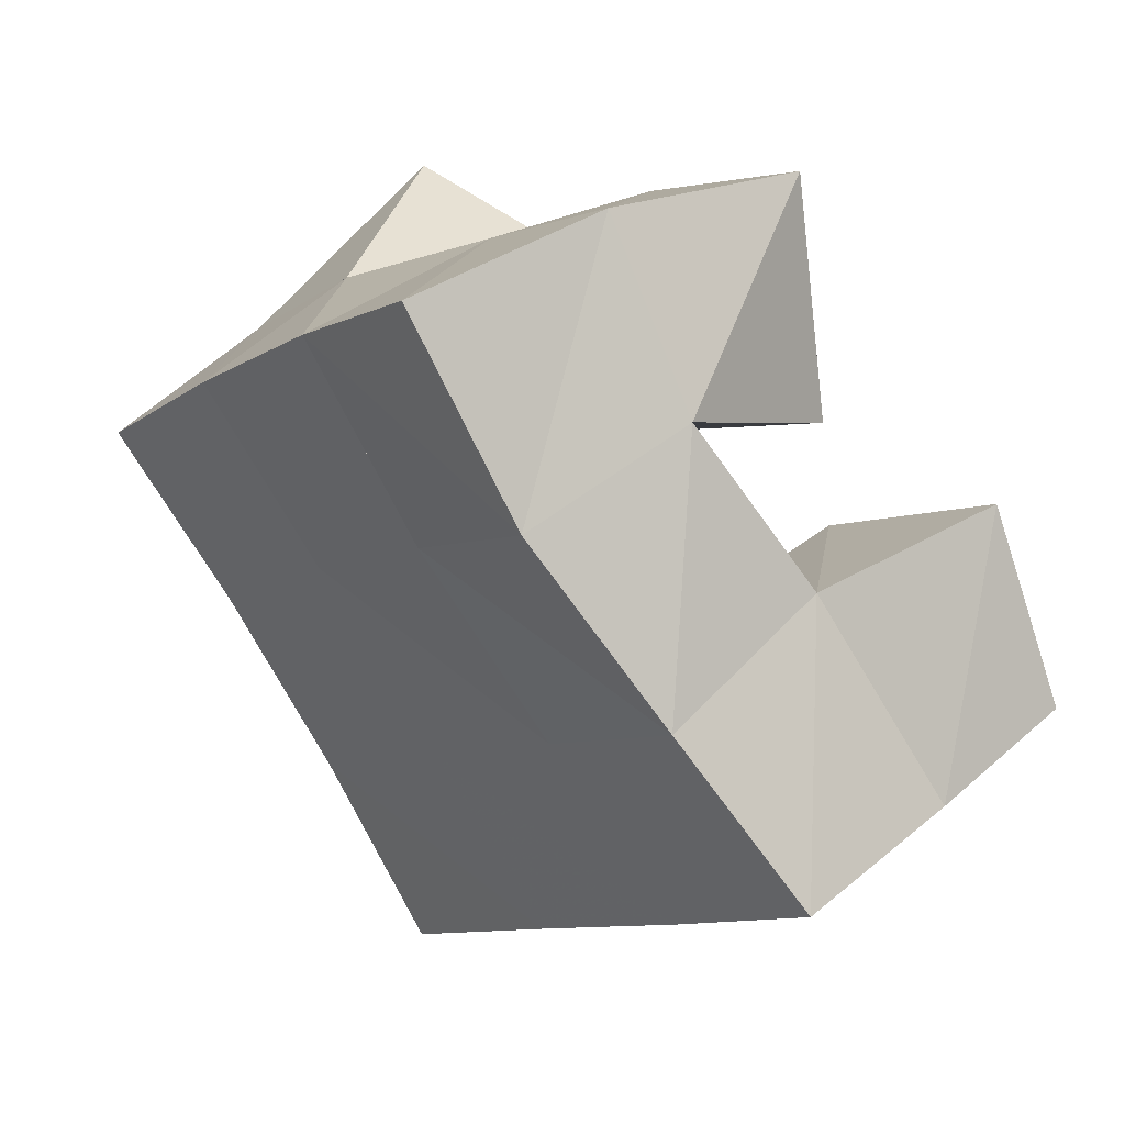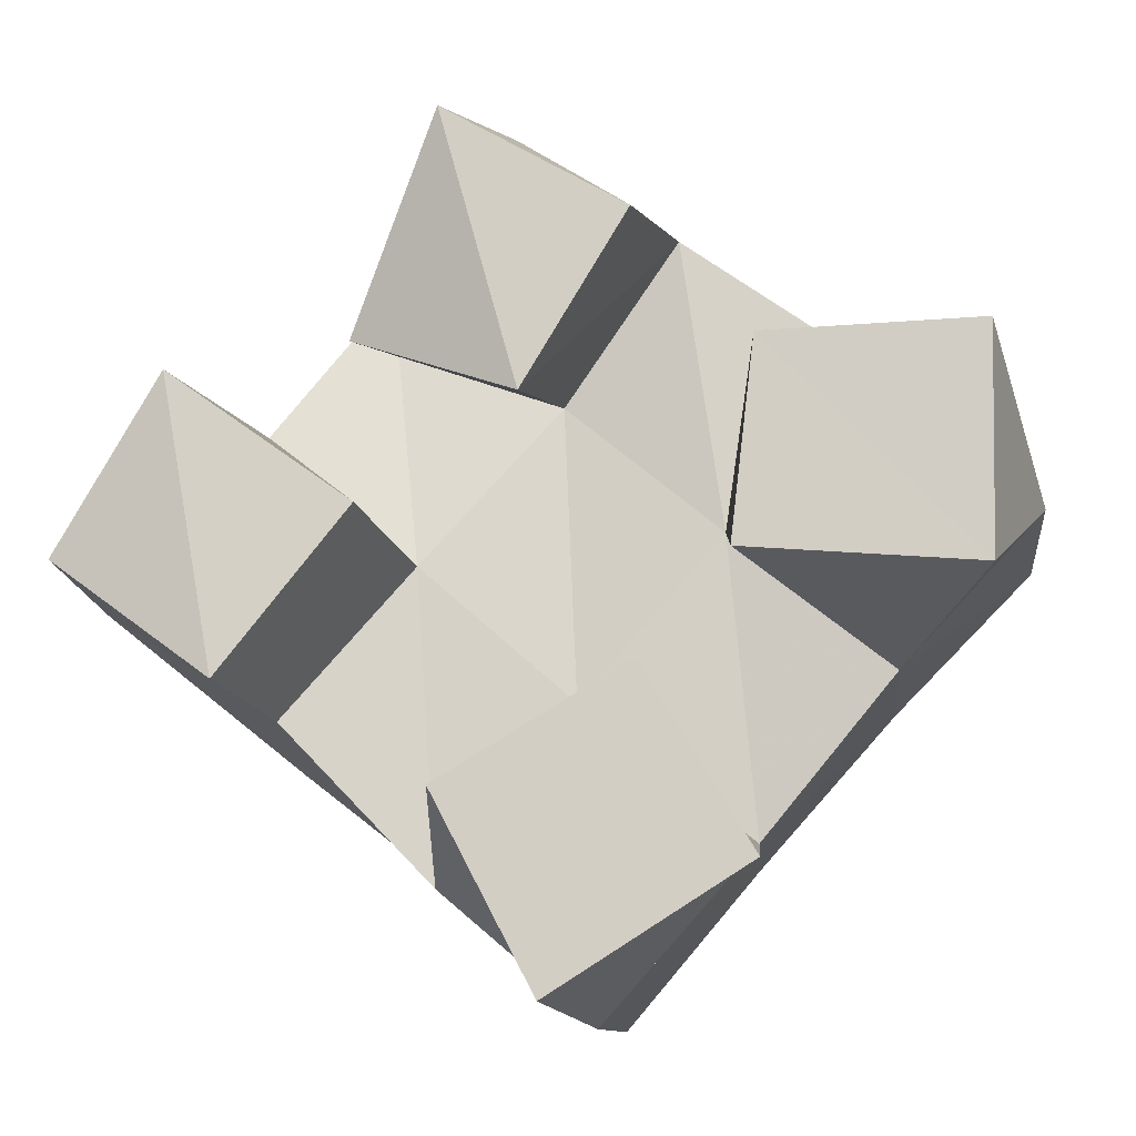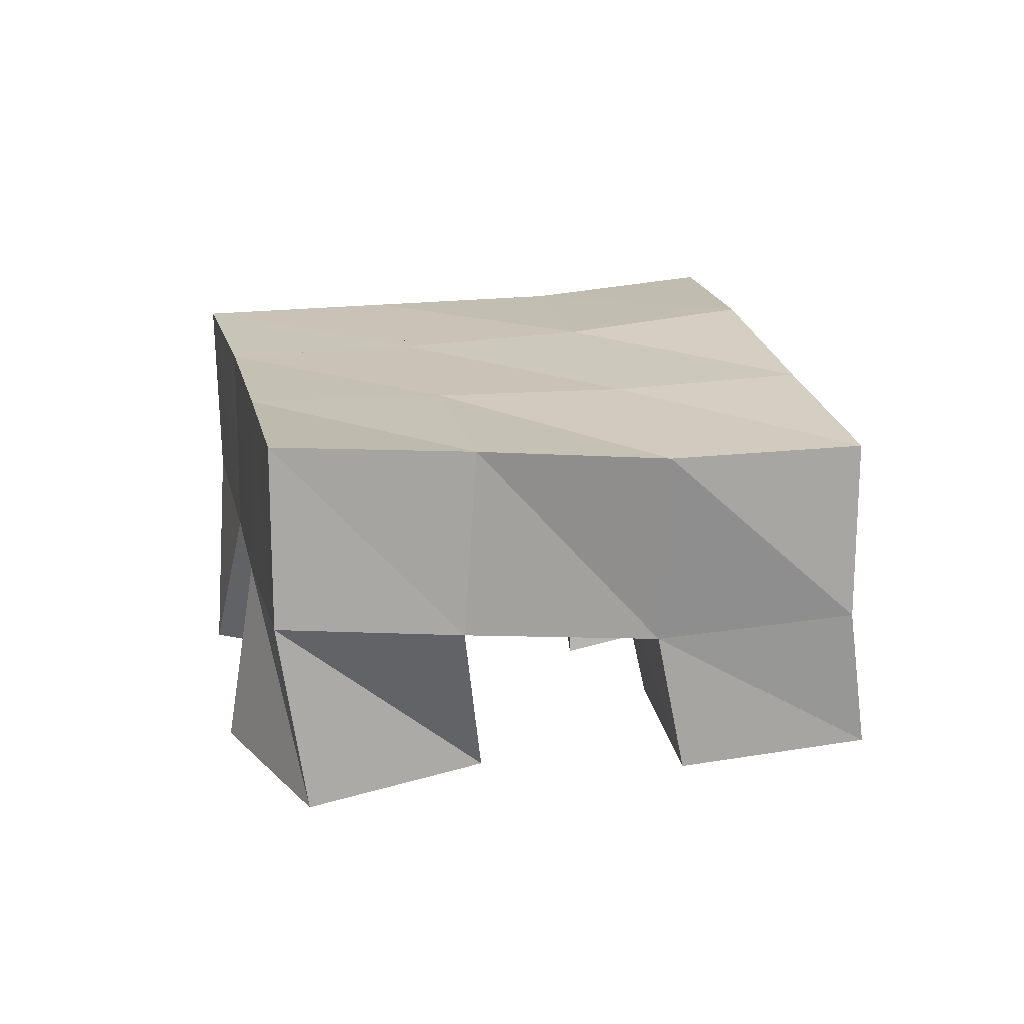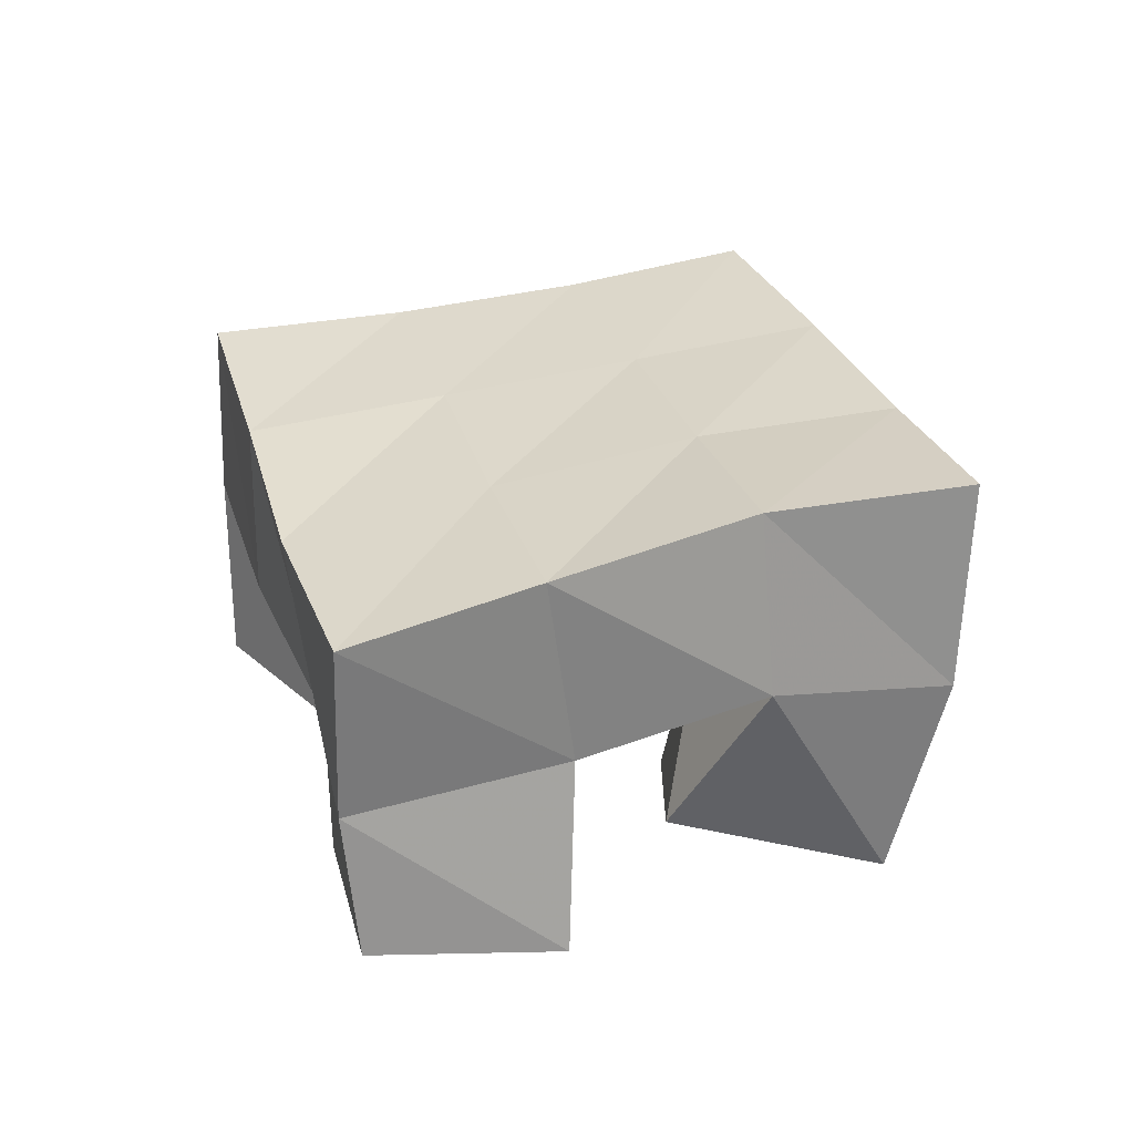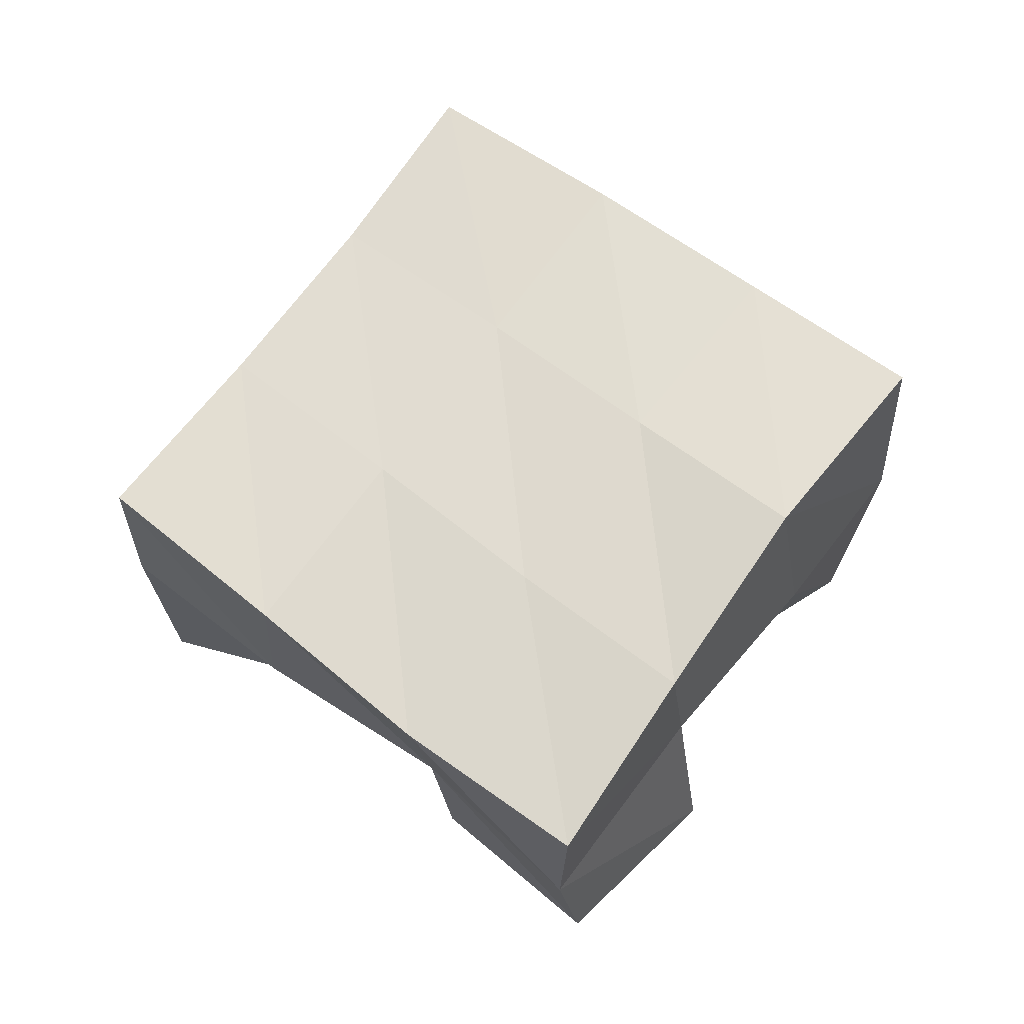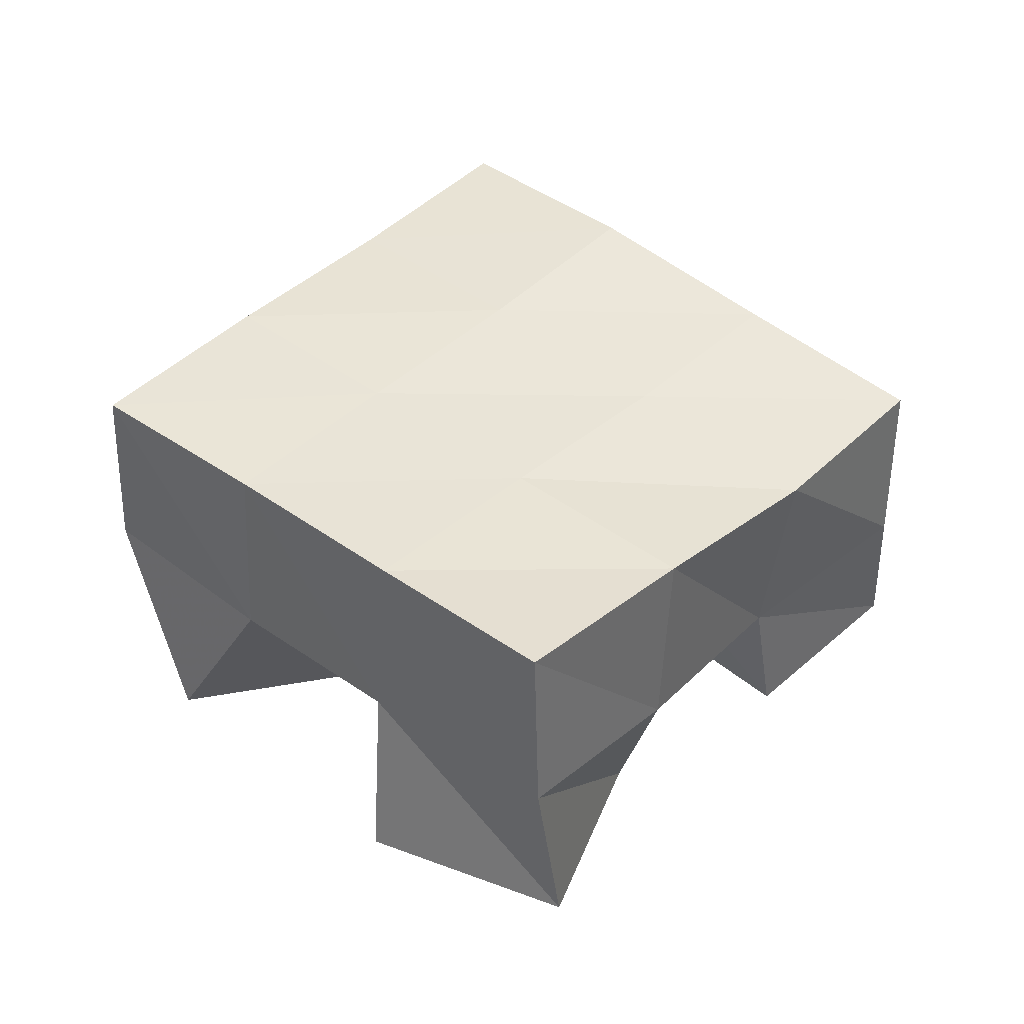
<metadata>
{"format":"obj","ext":"obj","renderer":"f3d","projection":"perspective","resolution":1024,"background":"white","views":[{"elev":42.2,"azim":-136.0,"up":"+Z"},{"elev":-12.3,"azim":8.0,"up":"+Z"},{"elev":17.1,"azim":-150.3,"up":"+Y"},{"elev":31.4,"azim":-66.7,"up":"+Y"},{"elev":67.0,"azim":-102.2,"up":"+Y"},{"elev":40.6,"azim":172.6,"up":"+Y"}]}
</metadata>
<code>
v 3.37 0.1 -0.4487
v 3.382 0.1482 -0.4798
v 3.32 0.1002 -0.4497
v 3.344 0.1507 -0.4435
v 3.369 0.1 -0.5018
v 3.348 0.1435 -0.5167
v 3.314 0.1 -0.4968
v 3.309 0.1468 -0.4831
v 3.232 0.1026 -0.4839
v 3.238 0.1419 -0.49
v 3.189 0.1 -0.4529
v 3.201 0.1461 -0.4568
v 3.201 0.1005 -0.5225
v 3.207 0.1364 -0.5264
v 3.163 0.1056 -0.494
v 3.165 0.1421 -0.4994
v 3.319 0.1 -0.5626
v 3.316 0.1459 -0.5548
v 3.294 0.1 -0.5202
v 3.275 0.1457 -0.5222
v 3.273 0.1 -0.5917
v 3.279 0.1478 -0.5953
v 3.249 0.1 -0.5464
v 3.243 0.143 -0.5642
v 3.293 0.1001 -0.4199
v 3.299 0.1459 -0.4128
v 3.25 0.1 -0.3943
v 3.26 0.1505 -0.3835
v 3.268 0.1 -0.4608
v 3.272 0.1495 -0.4514
v 3.228 0.1138 -0.4439
v 3.229 0.1575 -0.4186
v 3.38 0.1965 -0.4845
v 3.342 0.1966 -0.4483
v 3.346 0.194 -0.5192
v 3.309 0.1946 -0.4858
v 3.313 0.193 -0.5561
v 3.274 0.1925 -0.5242
v 3.28 0.194 -0.594
v 3.241 0.1907 -0.562
v 3.305 0.1971 -0.4144
v 3.271 0.197 -0.4547
v 3.236 0.1924 -0.4938
v 3.202 0.1869 -0.5318
v 3.267 0.2016 -0.3838
v 3.234 0.2021 -0.4249
v 3.199 0.1944 -0.4628
v 3.165 0.1873 -0.4982
f 1 2 4
f 3 1 4
f 2 6 8
f 4 2 8
f 6 5 7
f 8 6 7
f 5 1 3
f 7 5 3
f 8 7 3
f 4 8 3
f 2 1 5
f 6 2 5
f 9 10 12
f 11 9 12
f 10 14 16
f 12 10 16
f 14 13 15
f 16 14 15
f 13 9 11
f 15 13 11
f 16 15 11
f 12 16 11
f 10 9 13
f 14 10 13
f 17 18 20
f 19 17 20
f 18 22 24
f 20 18 24
f 22 21 23
f 24 22 23
f 21 17 19
f 23 21 19
f 24 23 19
f 20 24 19
f 18 17 21
f 22 18 21
f 25 26 28
f 27 25 28
f 26 30 32
f 28 26 32
f 30 29 31
f 32 30 31
f 29 25 27
f 31 29 27
f 32 31 27
f 28 32 27
f 26 25 29
f 30 26 29
f 2 33 34
f 4 2 34
f 33 35 36
f 34 33 36
f 35 6 8
f 36 35 8
f 6 2 4
f 8 6 4
f 36 8 4
f 34 36 4
f 33 2 6
f 35 33 6
f 6 35 36
f 8 6 36
f 35 37 38
f 36 35 38
f 37 18 20
f 38 37 20
f 18 6 8
f 20 18 8
f 38 20 8
f 36 38 8
f 35 6 18
f 37 35 18
f 18 37 38
f 20 18 38
f 37 39 40
f 38 37 40
f 39 22 24
f 40 39 24
f 22 18 20
f 24 22 20
f 40 24 20
f 38 40 20
f 37 18 22
f 39 37 22
f 4 34 41
f 26 4 41
f 34 36 42
f 41 34 42
f 36 8 30
f 42 36 30
f 8 4 26
f 30 8 26
f 42 30 26
f 41 42 26
f 34 4 8
f 36 34 8
f 8 36 42
f 30 8 42
f 36 38 43
f 42 36 43
f 38 20 10
f 43 38 10
f 20 8 30
f 10 20 30
f 43 10 30
f 42 43 30
f 36 8 20
f 38 36 20
f 20 38 43
f 10 20 43
f 38 40 44
f 43 38 44
f 40 24 14
f 44 40 14
f 24 20 10
f 14 24 10
f 44 14 10
f 43 44 10
f 38 20 24
f 40 38 24
f 26 41 45
f 28 26 45
f 41 42 46
f 45 41 46
f 42 30 32
f 46 42 32
f 30 26 28
f 32 30 28
f 46 32 28
f 45 46 28
f 41 26 30
f 42 41 30
f 30 42 46
f 32 30 46
f 42 43 47
f 46 42 47
f 43 10 12
f 47 43 12
f 10 30 32
f 12 10 32
f 47 12 32
f 46 47 32
f 42 30 10
f 43 42 10
f 10 43 47
f 12 10 47
f 43 44 48
f 47 43 48
f 44 14 16
f 48 44 16
f 14 10 12
f 16 14 12
f 48 16 12
f 47 48 12
f 43 10 14
f 44 43 14

</code>
